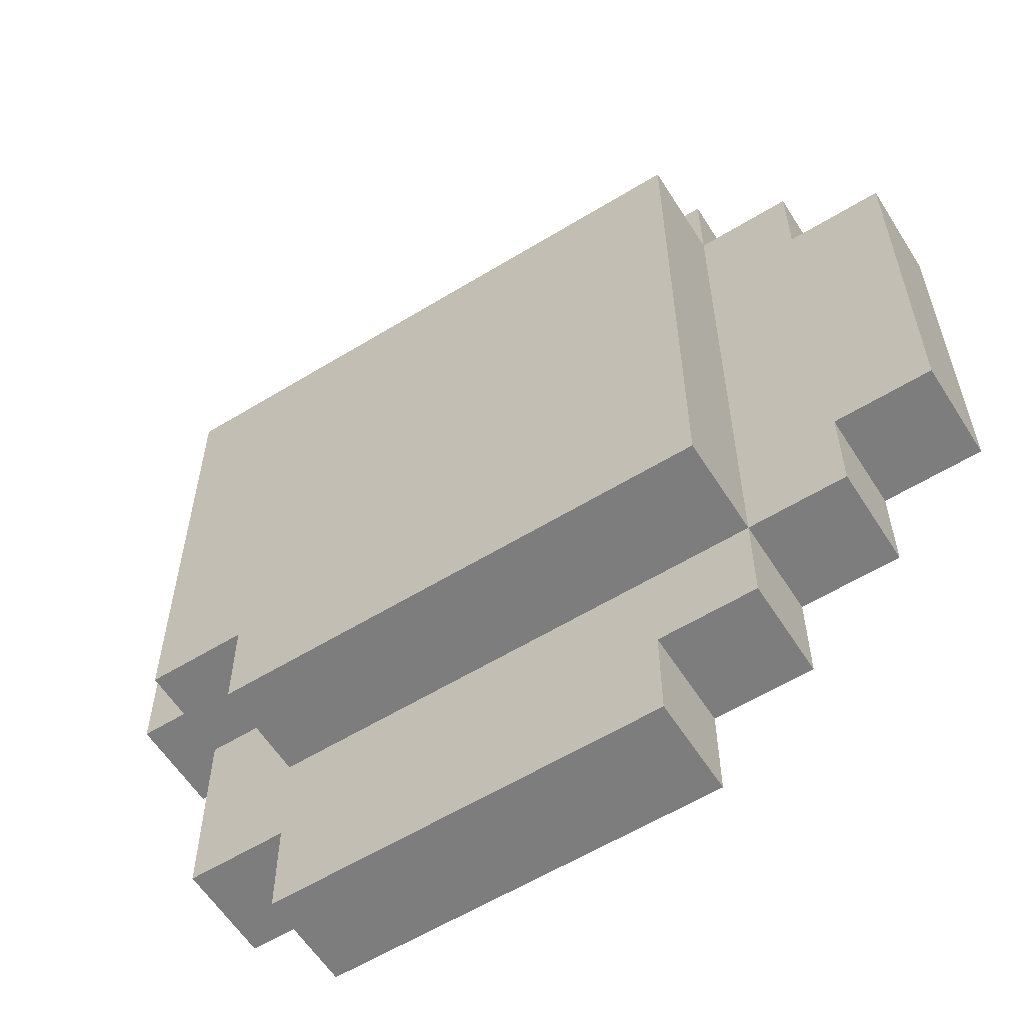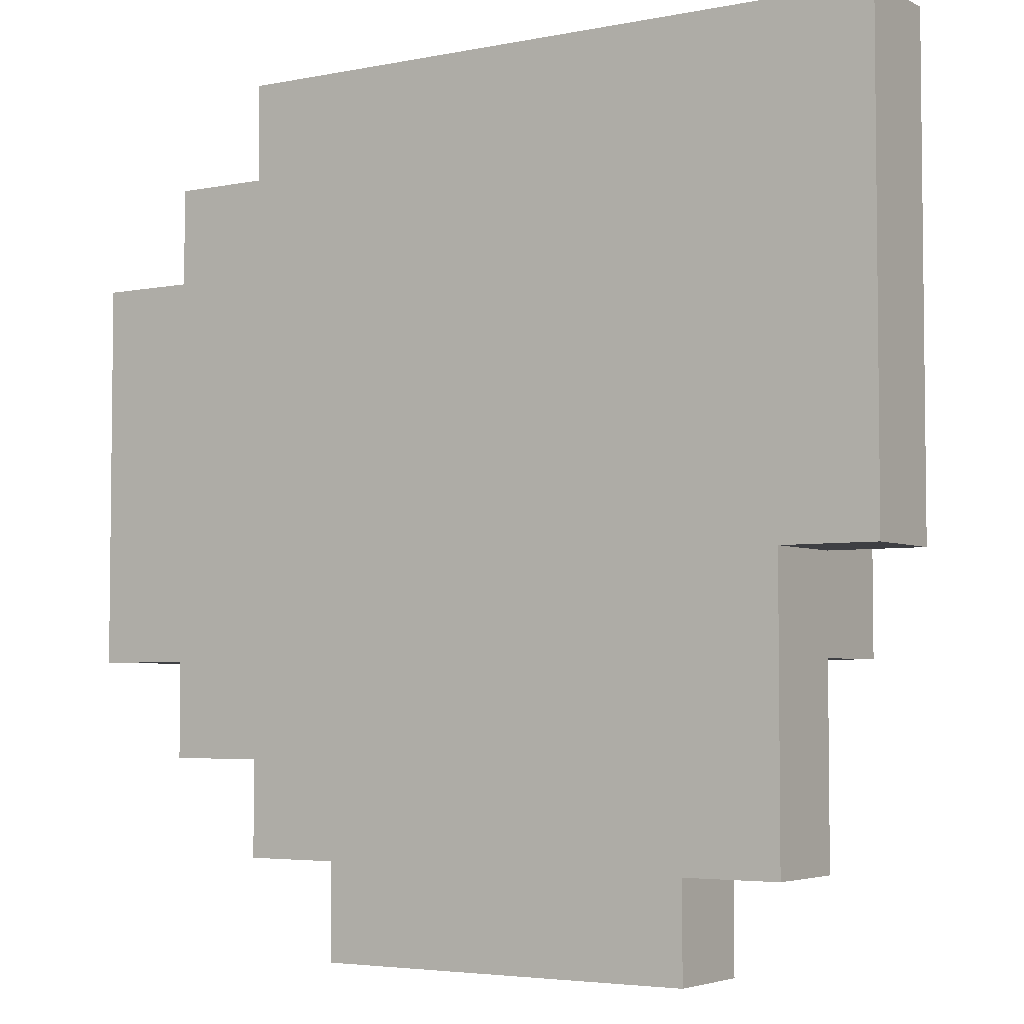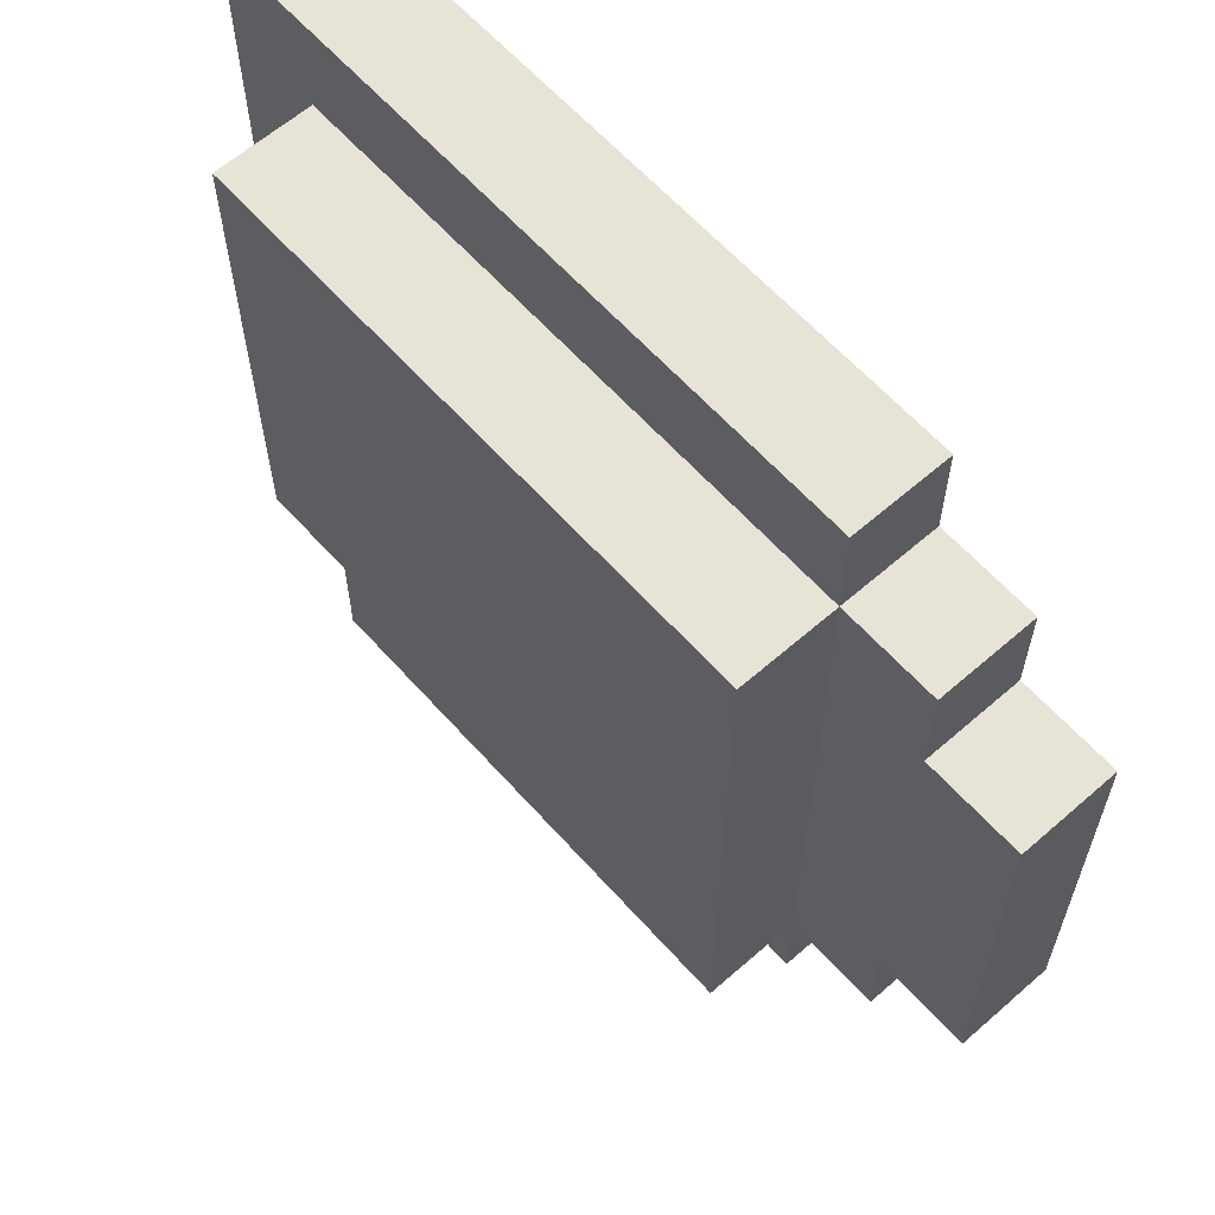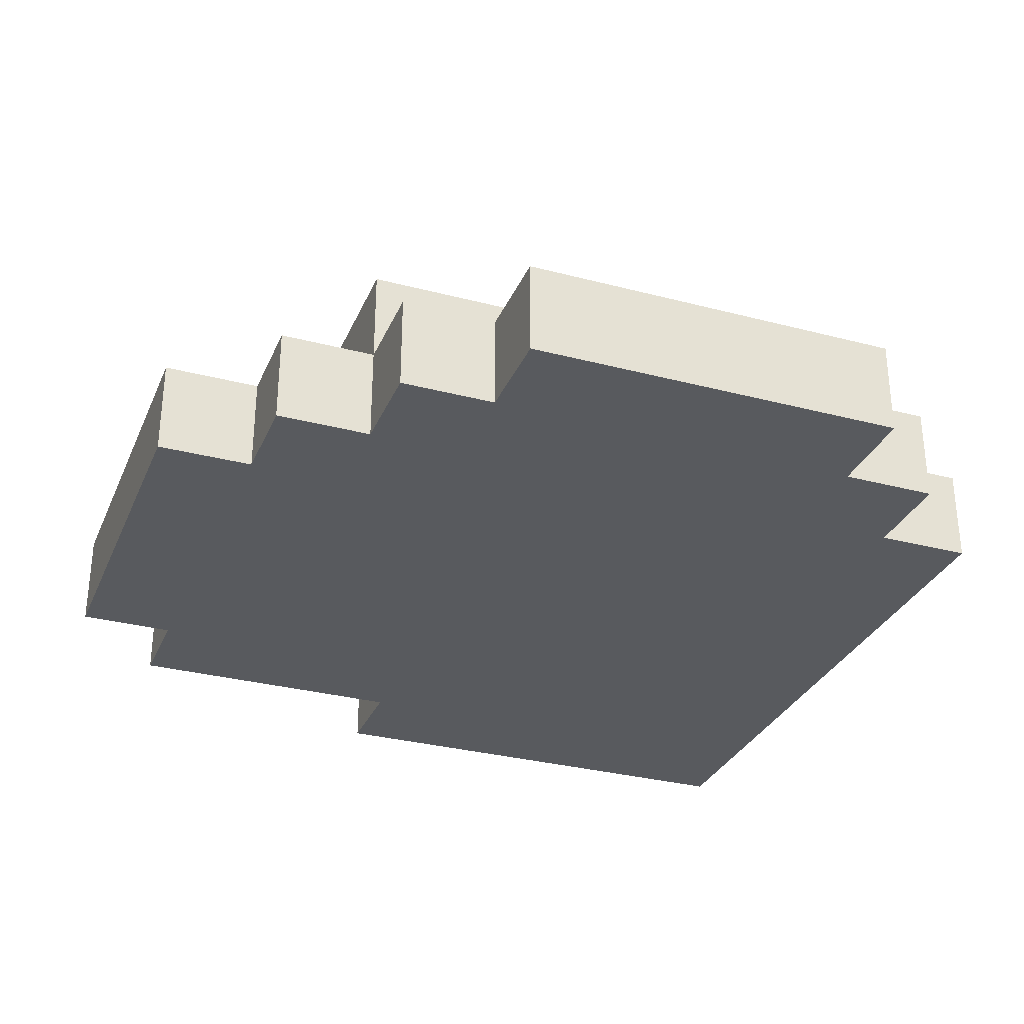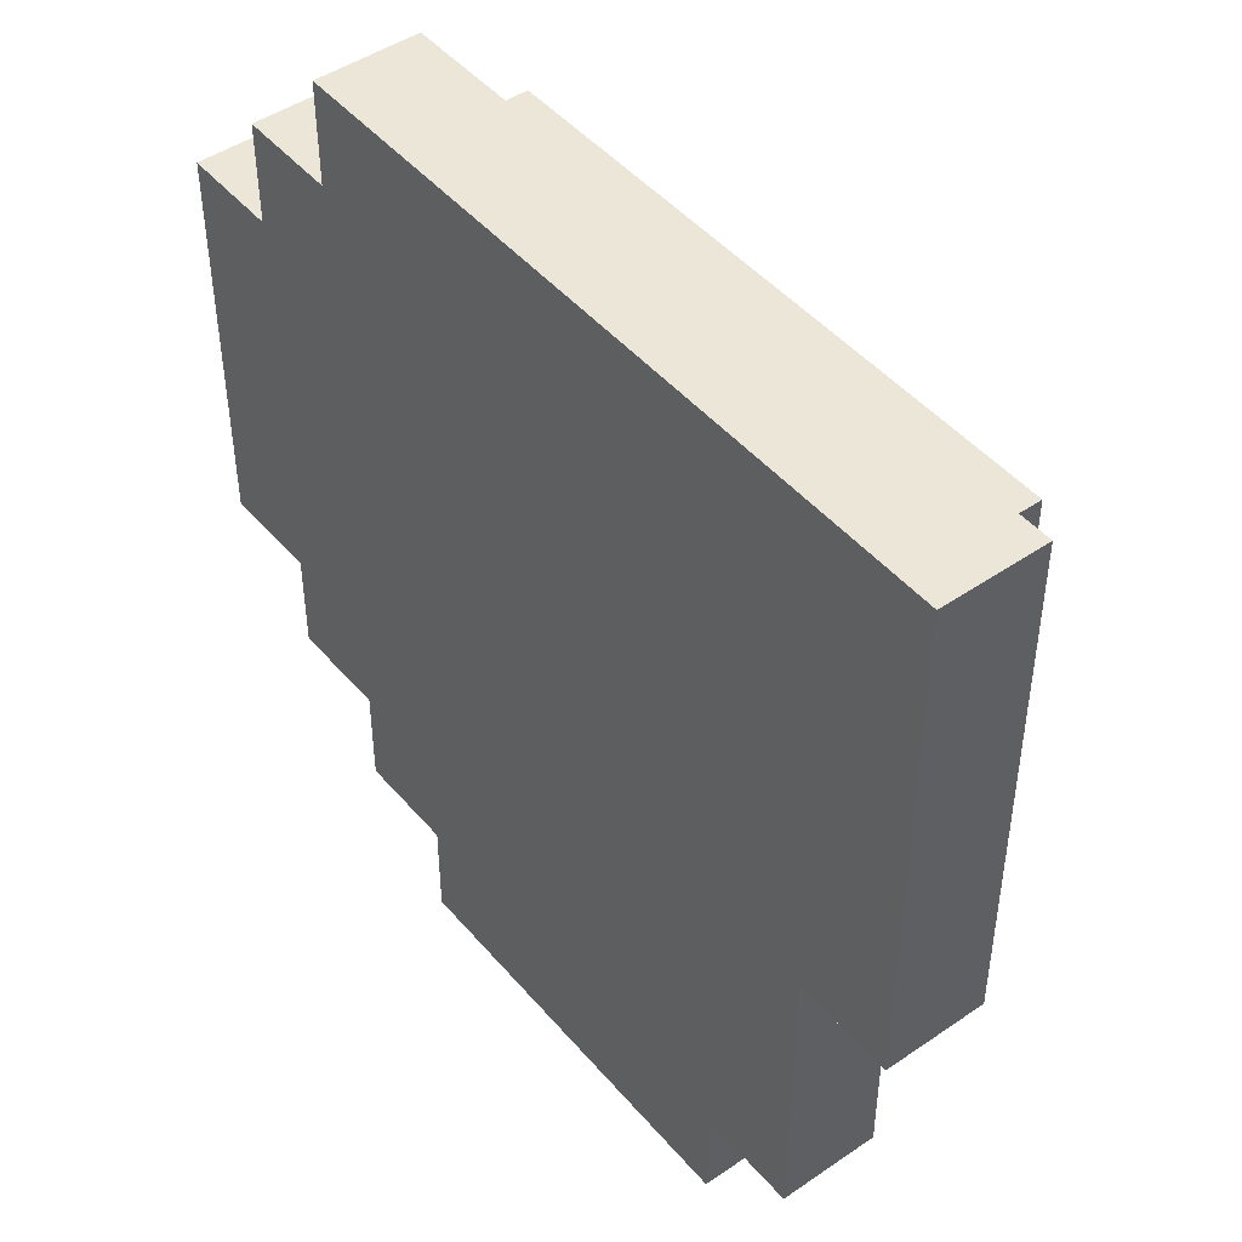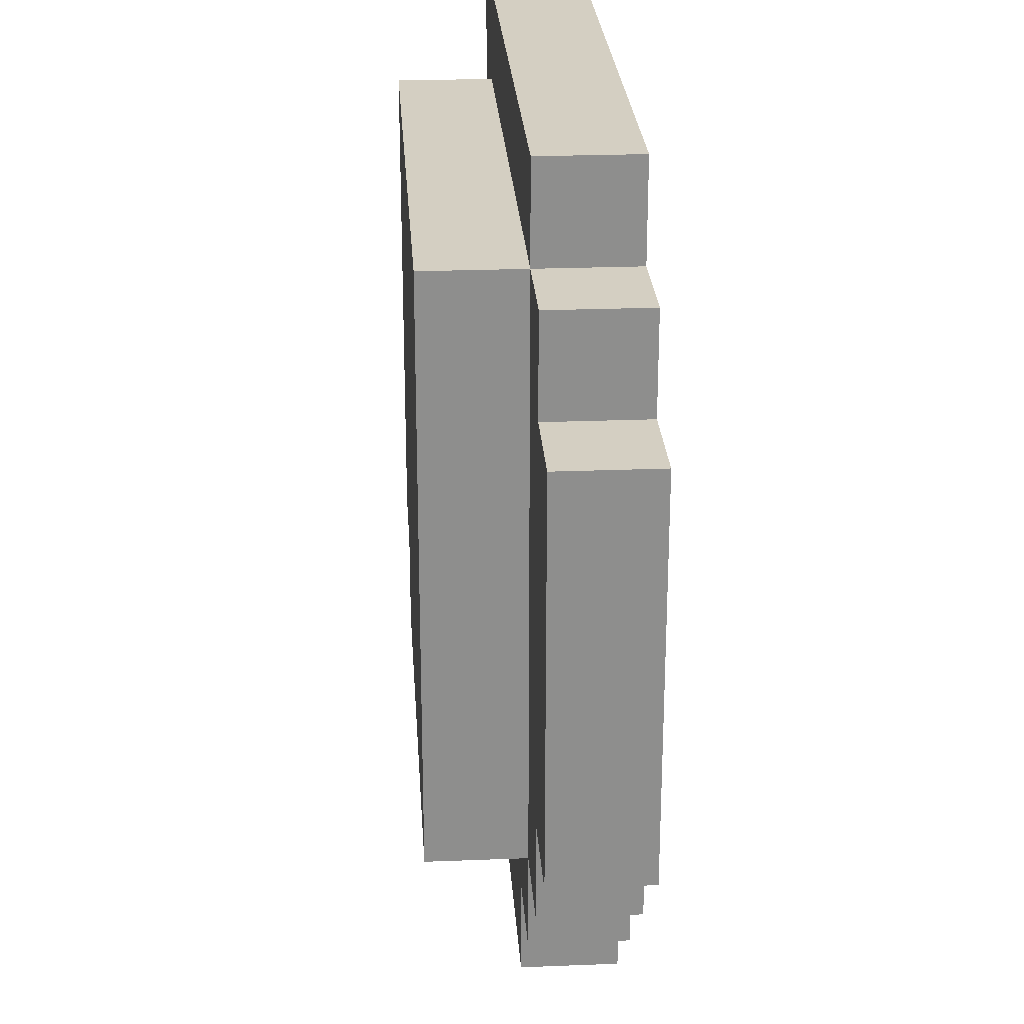
<metadata>
{"format":"obj","ext":"obj","renderer":"f3d","projection":"perspective","resolution":1024,"background":"white","views":[{"elev":-59.1,"azim":32.2,"up":"+Y"},{"elev":-4.2,"azim":-146.9,"up":"+Y"},{"elev":61.8,"azim":48.4,"up":"+Y"},{"elev":-31.0,"azim":69.4,"up":"+Z"},{"elev":46.6,"azim":-128.0,"up":"+Y"},{"elev":25.5,"azim":86.4,"up":"+Y"}]}
</metadata>
<code>
o
v -1.9 2.5 0.4
v -1.9 2.5 0.3
v -1.9 3 0.4
v -1.9 3 0.3
v -1.8 2.2 0.4
v -1.8 2.2 0.3
v -1.8 2.4 0.5
v -1.8 2.4 0.4
v -1.8 2.4 0.3
v -1.8 2.5 0.4
v -1.8 2.5 0.3
v -1.8 2.8 0.5
v -1.8 2.8 0.4
v -1.8 2.9 0.5
v -1.8 2.9 0.4
v -1.7 2.1 0.4
v -1.7 2.1 0.3
v -1.7 2.2 0.4
v -1.7 2.2 0.3
v -1.7 2.3 0.5
v -1.7 2.3 0.4
v -1.7 2.4 0.5
v -1.7 2.4 0.4
v -1.3 2.1 0.4
v -1.3 2.1 0.3
v -1.3 2.2 0.4
v -1.3 2.2 0.3
v -1.2 2.2 0.4
v -1.2 2.2 0.3
v -1.2 2.3 0.5
v -1.2 2.3 0.4
v -1.2 2.3 0.3
v -1.2 2.4 0.4
v -1.2 2.6 0.5
v -1.2 2.6 0.4
v -1.2 2.7 0.5
v -1.2 2.7 0.4
v -1.2 2.8 0.4
v -1.2 2.9 0.5
v -1.2 2.9 0.4
v -1.2 2.9 0.3
v -1.2 3 0.4
v -1.2 3 0.3
v -1.1 2.3 0.4
v -1.1 2.3 0.3
v -1.1 2.4 0.4
v -1.1 2.4 0.3
v -1.1 2.8 0.4
v -1.1 2.8 0.3
v -1.1 2.9 0.4
v -1.1 2.9 0.3
v -1 2.4 0.4
v -1 2.4 0.3
v -1 2.8 0.4
v -1 2.8 0.3
v -1.8 2.4 0.5
v -1.8 2.8 0.5
v -1.8 2.9 0.5
v -1.7 2.3 0.5
v -1.7 2.4 0.5
v -1.7 2.6 0.5
v -1.7 2.7 0.5
v -1.7 2.8 0.5
v -1.7 2.9 0.5
v -1.6 2.3 0.5
v -1.6 2.4 0.5
v -1.6 2.6 0.5
v -1.6 2.7 0.5
v -1.6 2.9 0.5
v -1.5 2.4 0.5
v -1.5 2.5 0.5
v -1.4 2.4 0.5
v -1.4 2.5 0.5
v -1.4 2.6 0.5
v -1.4 2.7 0.5
v -1.4 2.9 0.5
v -1.3 2.6 0.5
v -1.3 2.7 0.5
v -1.3 2.9 0.5
v -1.2 2.3 0.5
v -1.2 2.6 0.5
v -1.2 2.7 0.5
v -1.2 2.9 0.5
v -1.9 2.5 0.4
v -1.9 3 0.4
v -1.8 2.2 0.4
v -1.8 2.4 0.4
v -1.8 2.5 0.4
v -1.8 2.8 0.4
v -1.8 2.9 0.4
v -1.7 2.1 0.4
v -1.7 2.2 0.4
v -1.7 2.3 0.4
v -1.7 2.4 0.4
v -1.7 2.9 0.4
v -1.6 2.3 0.4
v -1.6 2.9 0.4
v -1.4 2.9 0.4
v -1.3 2.1 0.4
v -1.3 2.2 0.4
v -1.3 2.3 0.4
v -1.3 2.9 0.4
v -1.3 3 0.4
v -1.2 2.2 0.4
v -1.2 2.3 0.4
v -1.2 2.4 0.4
v -1.2 2.6 0.4
v -1.2 2.7 0.4
v -1.2 2.8 0.4
v -1.2 2.9 0.4
v -1.2 3 0.4
v -1.1 2.3 0.4
v -1.1 2.4 0.4
v -1.1 2.8 0.4
v -1.1 2.9 0.4
v -1 2.4 0.4
v -1 2.8 0.4
v -1.9 2.5 0.3
v -1.9 3 0.3
v -1.8 2.2 0.3
v -1.8 2.4 0.3
v -1.8 2.5 0.3
v -1.8 2.8 0.3
v -1.8 2.9 0.3
v -1.7 2.1 0.3
v -1.7 2.2 0.3
v -1.7 2.3 0.3
v -1.7 2.4 0.3
v -1.7 2.6 0.3
v -1.7 2.7 0.3
v -1.7 2.8 0.3
v -1.7 2.9 0.3
v -1.6 2.3 0.3
v -1.6 2.4 0.3
v -1.6 2.6 0.3
v -1.6 2.7 0.3
v -1.6 2.9 0.3
v -1.5 2.4 0.3
v -1.5 2.5 0.3
v -1.4 2.4 0.3
v -1.4 2.5 0.3
v -1.4 2.6 0.3
v -1.4 2.7 0.3
v -1.4 2.9 0.3
v -1.3 2.1 0.3
v -1.3 2.2 0.3
v -1.3 2.3 0.3
v -1.3 2.6 0.3
v -1.3 2.7 0.3
v -1.3 2.9 0.3
v -1.3 3 0.3
v -1.2 2.2 0.3
v -1.2 2.3 0.3
v -1.2 2.4 0.3
v -1.2 2.6 0.3
v -1.2 2.7 0.3
v -1.2 2.8 0.3
v -1.2 2.9 0.3
v -1.2 3 0.3
v -1.1 2.3 0.3
v -1.1 2.4 0.3
v -1.1 2.8 0.3
v -1.1 2.9 0.3
v -1 2.4 0.3
v -1 2.8 0.3
v -1.7 2.1 0.4
v -1.3 2.1 0.4
v -1.7 2.1 0.3
v -1.3 2.1 0.3
v -1.8 2.2 0.4
v -1.7 2.2 0.4
v -1.3 2.2 0.4
v -1.2 2.2 0.4
v -1.8 2.2 0.3
v -1.7 2.2 0.3
v -1.3 2.2 0.3
v -1.2 2.2 0.3
v -1.7 2.3 0.5
v -1.6 2.3 0.5
v -1.2 2.3 0.5
v -1.7 2.3 0.4
v -1.6 2.3 0.4
v -1.3 2.3 0.4
v -1.2 2.3 0.4
v -1.1 2.3 0.4
v -1.2 2.3 0.3
v -1.1 2.3 0.3
v -1.8 2.4 0.5
v -1.7 2.4 0.5
v -1.8 2.4 0.4
v -1.7 2.4 0.4
v -1.1 2.4 0.4
v -1 2.4 0.4
v -1.1 2.4 0.3
v -1 2.4 0.3
v -1.9 2.5 0.4
v -1.8 2.5 0.4
v -1.9 2.5 0.3
v -1.8 2.5 0.3
v -1.1 2.8 0.4
v -1 2.8 0.4
v -1.1 2.8 0.3
v -1 2.8 0.3
v -1.8 2.9 0.5
v -1.7 2.9 0.5
v -1.6 2.9 0.5
v -1.4 2.9 0.5
v -1.3 2.9 0.5
v -1.2 2.9 0.5
v -1.8 2.9 0.4
v -1.7 2.9 0.4
v -1.6 2.9 0.4
v -1.4 2.9 0.4
v -1.3 2.9 0.4
v -1.2 2.9 0.4
v -1.1 2.9 0.4
v -1.2 2.9 0.3
v -1.1 2.9 0.3
v -1.9 3 0.4
v -1.3 3 0.4
v -1.2 3 0.4
v -1.9 3 0.3
v -1.3 3 0.3
v -1.2 3 0.3
f 3 2 1
f 4 2 3
f 8 6 5
f 9 6 8
f 10 8 7
f 10 9 8
f 11 9 10
f 12 10 7
f 13 10 12
f 14 13 12
f 15 13 14
f 18 17 16
f 19 17 18
f 22 21 20
f 23 21 22
f 24 25 26
f 26 25 27
f 28 29 31
f 31 29 32
f 30 31 33
f 30 33 34
f 34 33 35
f 34 35 36
f 36 35 37
f 36 37 38
f 36 38 39
f 39 38 40
f 40 41 42
f 42 41 43
f 44 45 46
f 46 45 47
f 48 49 50
f 50 49 51
f 52 53 54
f 54 53 55
f 60 57 56
f 61 57 60
f 62 57 61
f 63 58 57
f 63 57 62
f 64 58 63
f 65 60 59
f 66 61 60
f 66 60 65
f 67 62 61
f 67 61 66
f 68 63 62
f 68 62 67
f 68 64 63
f 69 64 68
f 70 66 65
f 70 67 66
f 70 68 67
f 71 68 70
f 72 70 65
f 72 71 70
f 73 68 71
f 73 71 72
f 74 68 73
f 75 69 68
f 75 68 74
f 76 69 75
f 77 74 73
f 77 73 72
f 77 75 74
f 78 76 75
f 78 75 77
f 79 76 78
f 80 72 65
f 80 77 72
f 81 78 77
f 81 77 80
f 82 79 78
f 82 78 81
f 83 79 82
f 88 85 84
f 89 85 88
f 90 85 89
f 92 87 86
f 93 87 92
f 94 87 93
f 95 85 90
f 96 93 92
f 97 85 95
f 98 85 97
f 99 92 91
f 100 96 92
f 100 92 99
f 101 96 100
f 102 85 98
f 103 85 102
f 104 101 100
f 105 101 104
f 110 103 102
f 111 103 110
f 112 106 105
f 113 109 108
f 113 106 112
f 113 107 106
f 113 108 107
f 114 110 109
f 114 109 113
f 115 110 114
f 116 114 113
f 117 114 116
f 118 119 122
f 122 119 123
f 123 119 124
f 120 121 126
f 126 121 127
f 121 122 128
f 127 121 128
f 122 123 128
f 128 123 129
f 129 123 130
f 123 124 131
f 130 123 131
f 124 119 132
f 131 124 132
f 126 127 133
f 127 128 133
f 128 129 134
f 133 128 134
f 129 130 135
f 134 129 135
f 130 131 136
f 135 130 136
f 131 132 136
f 132 119 137
f 136 132 137
f 134 135 138
f 135 136 138
f 133 134 138
f 138 136 139
f 133 138 140
f 138 139 140
f 139 136 141
f 140 139 141
f 141 136 142
f 136 137 143
f 142 136 143
f 137 119 144
f 143 137 144
f 125 126 145
f 126 133 146
f 145 126 146
f 141 142 147
f 146 133 147
f 133 140 147
f 140 141 147
f 142 143 148
f 147 142 148
f 143 144 149
f 148 143 149
f 144 119 150
f 149 144 150
f 150 119 151
f 146 147 152
f 147 148 153
f 152 147 153
f 153 148 154
f 148 149 155
f 154 148 155
f 149 150 156
f 155 149 156
f 156 150 157
f 150 151 158
f 157 150 158
f 158 151 159
f 153 154 160
f 156 157 161
f 160 154 161
f 154 155 161
f 155 156 161
f 157 158 162
f 161 157 162
f 162 158 163
f 161 162 164
f 164 162 165
f 168 167 166
f 169 167 168
f 174 171 170
f 175 171 174
f 176 173 172
f 177 173 176
f 181 179 178
f 182 180 179
f 182 179 181
f 183 180 182
f 184 180 183
f 186 185 184
f 187 185 186
f 190 189 188
f 191 189 190
f 194 193 192
f 195 193 194
f 198 197 196
f 199 197 198
f 200 201 202
f 202 201 203
f 204 205 210
f 205 206 211
f 210 205 211
f 206 207 212
f 211 206 212
f 207 208 213
f 212 207 213
f 208 209 214
f 213 208 214
f 214 209 215
f 215 216 217
f 217 216 218
f 219 220 222
f 220 221 223
f 222 220 223
f 223 221 224

</code>
